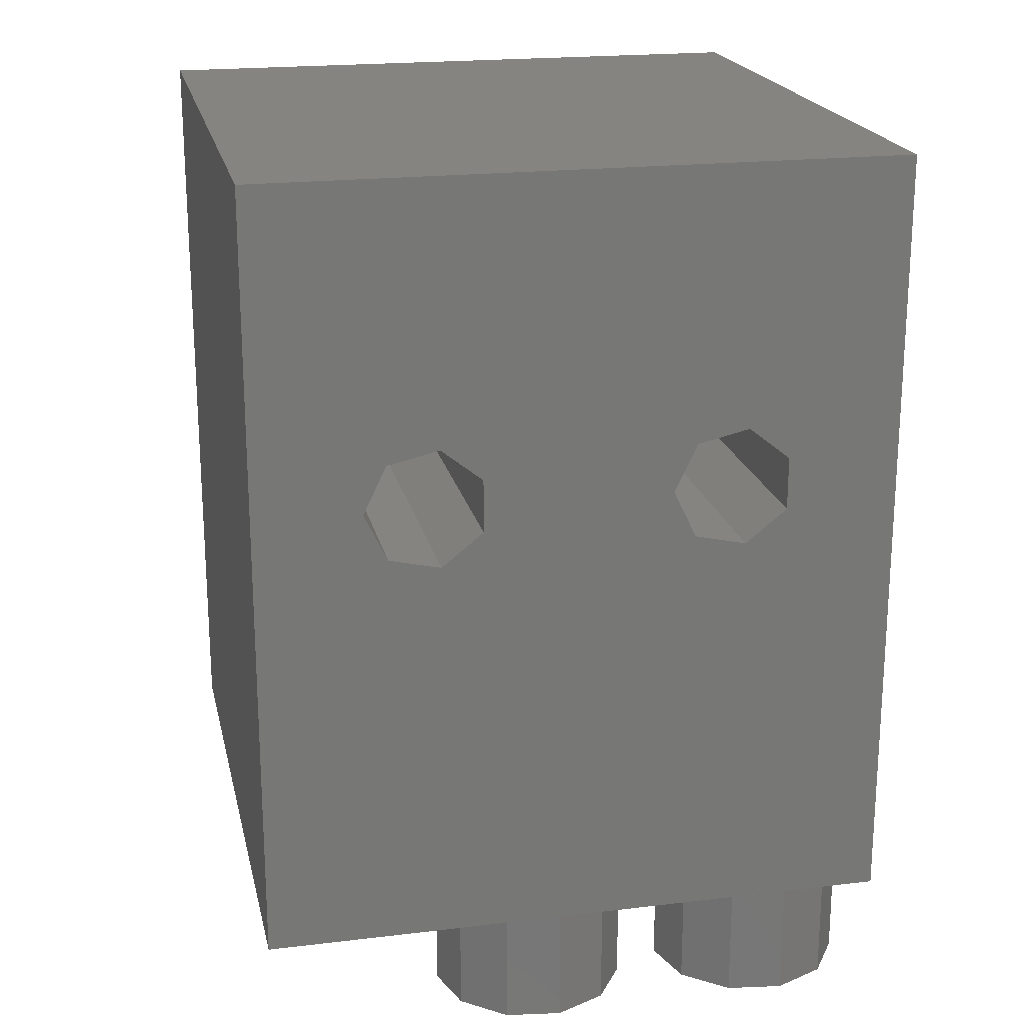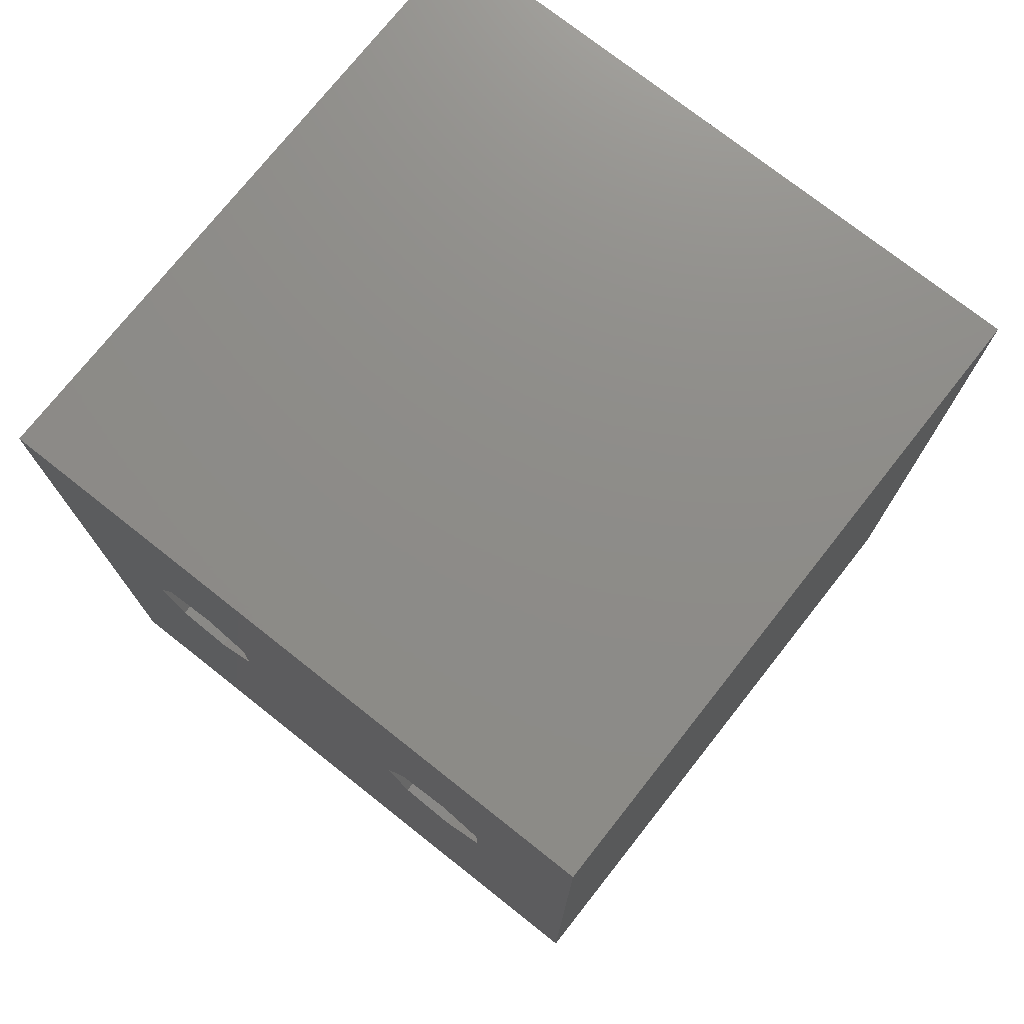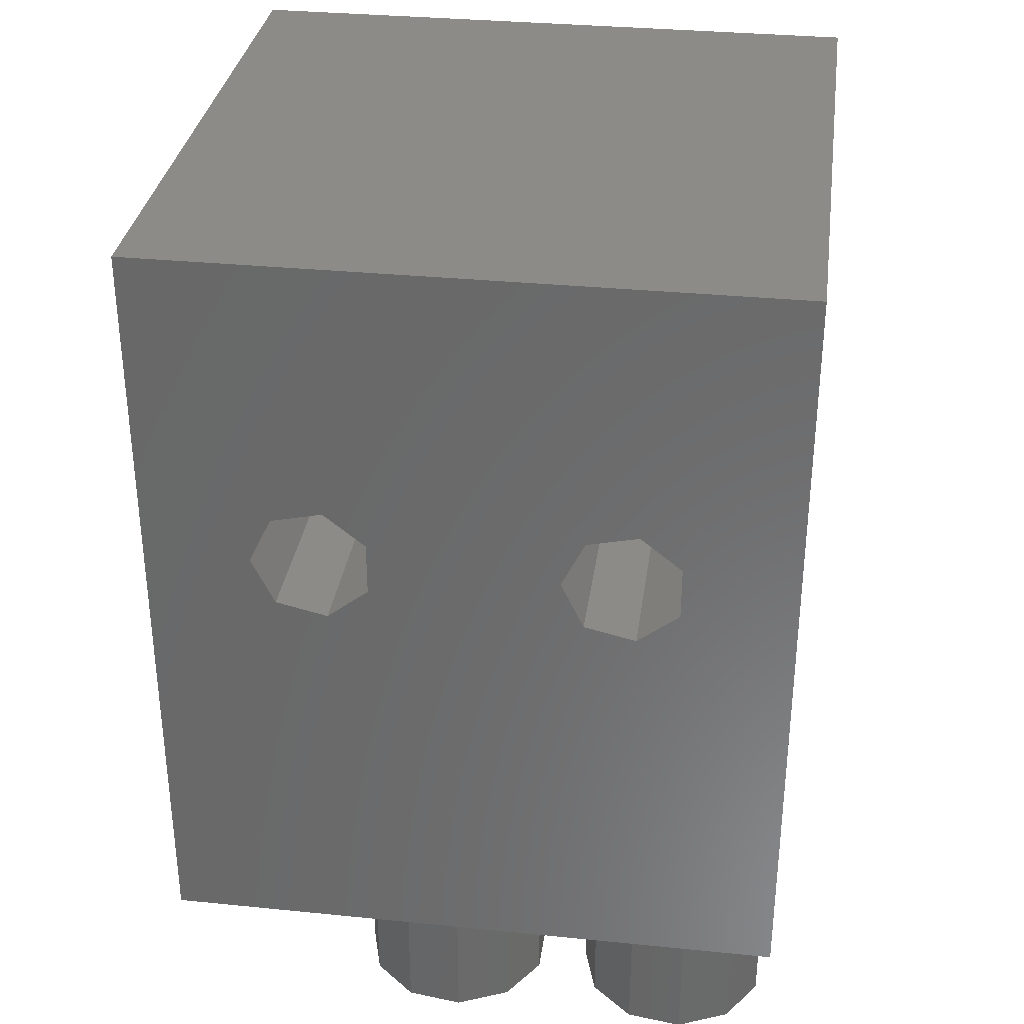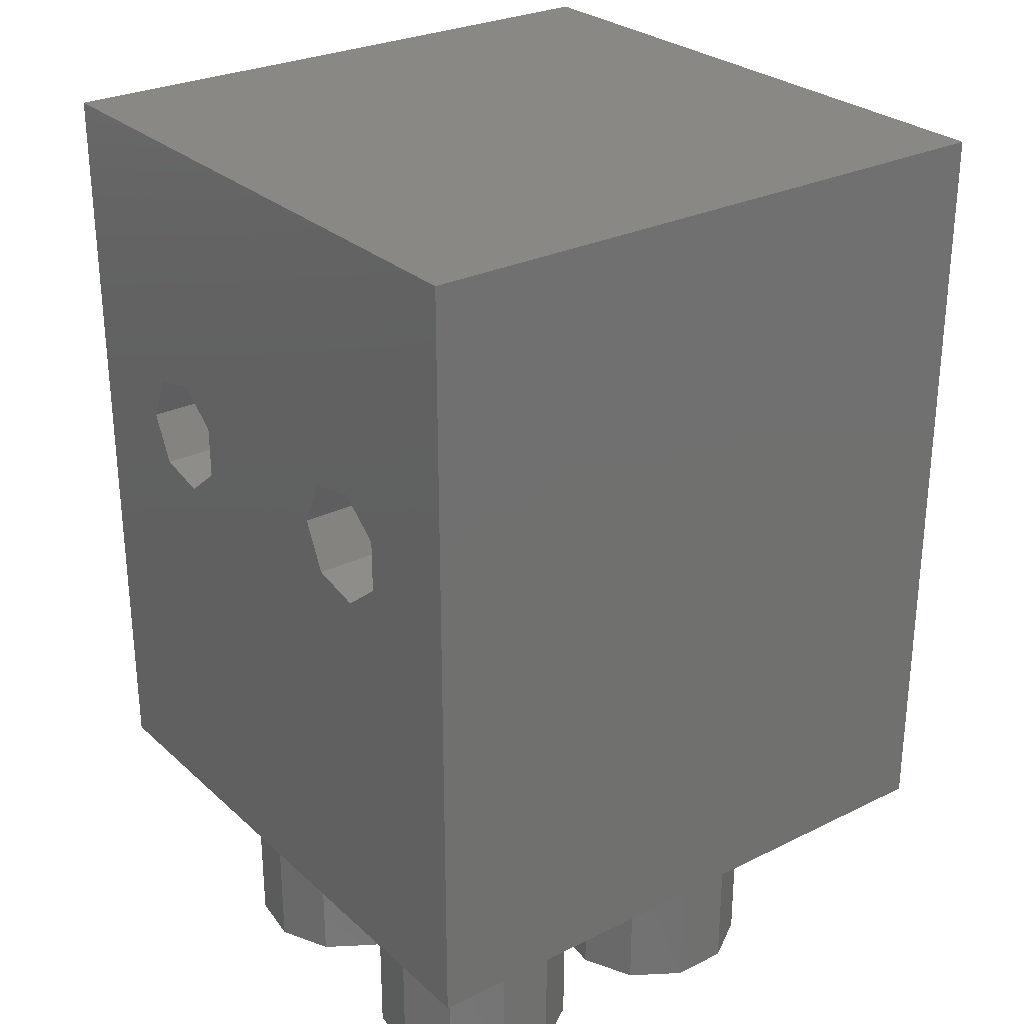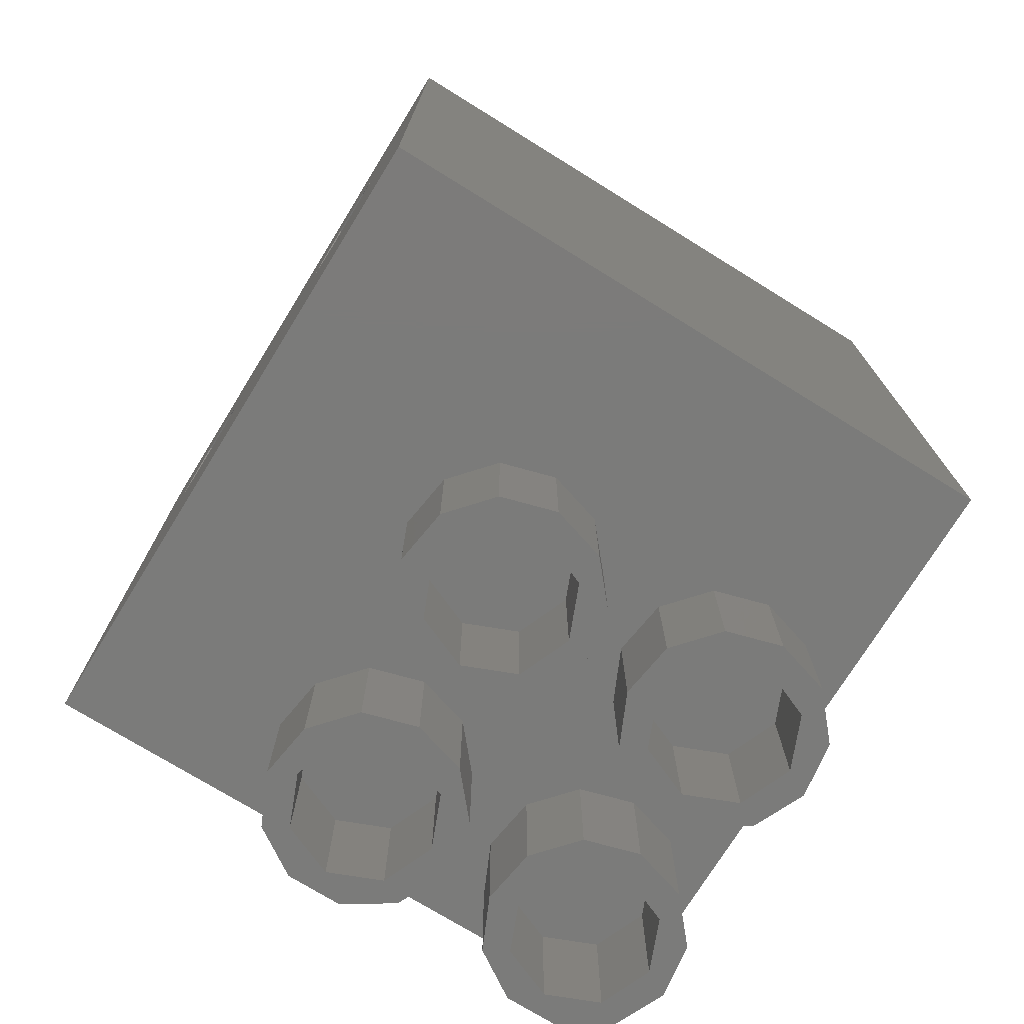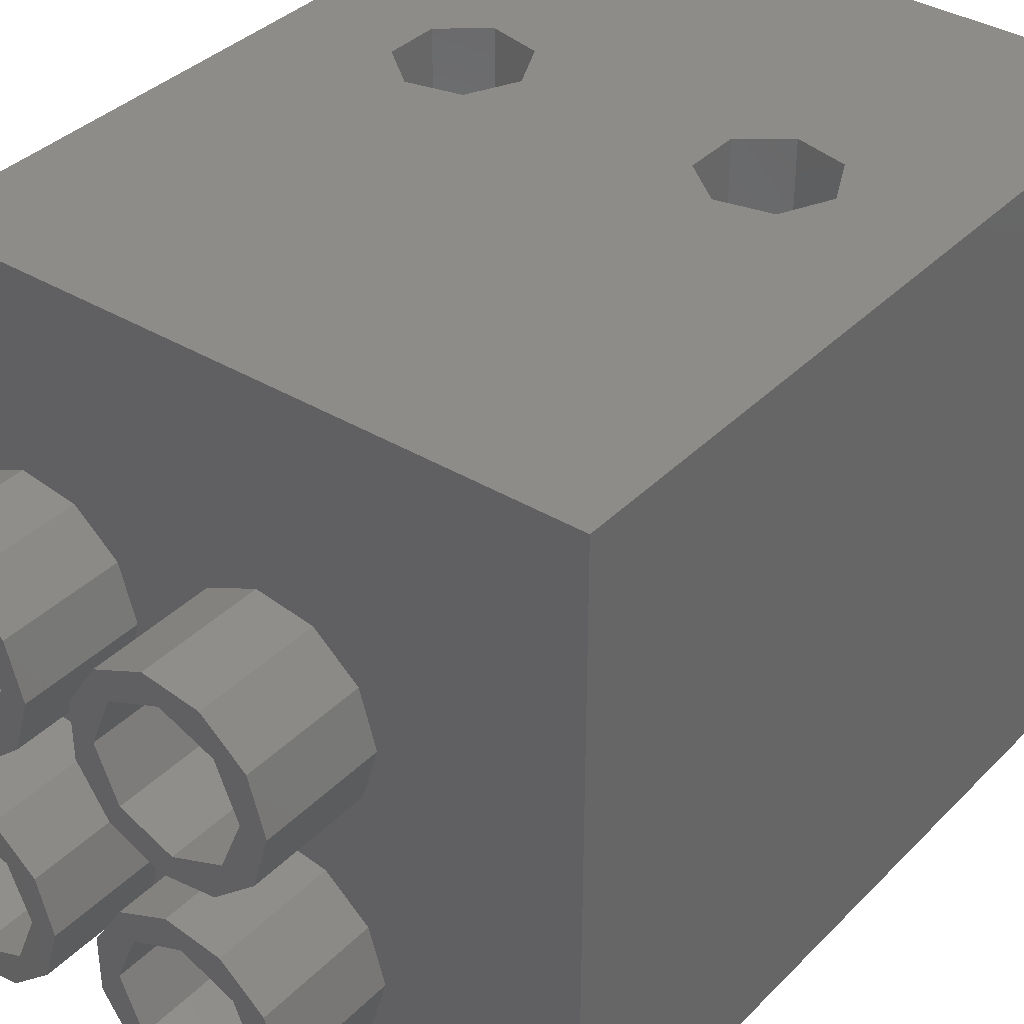
<metadata>
{"format":"stl","ext":"stl","renderer":"f3d","projection":"perspective","resolution":1024,"background":"white","views":[{"elev":20.4,"azim":167.7,"up":"+Y"},{"elev":74.8,"azim":-141.7,"up":"+Y"},{"elev":32.8,"azim":-172.1,"up":"+Y"},{"elev":27.7,"azim":-126.8,"up":"+Y"},{"elev":-74.3,"azim":58.3,"up":"+Y"},{"elev":36.6,"azim":38.0,"up":"+Z"}]}
</metadata>
<code>
# stl→obj: 188 verts, 380 faces
v 4.5 0 4.5
v 4.5 25.5 25.5
v 4.5 25.5 4.5
v 4.5 0 25.5
v 25.5 25.5 25.5
v 22 15 25.5
v 25.5 0 25.5
v 21.25 16.56 25.5
v 19.55 16.95 25.5
v 11.25 16.56 25.5
v 18.2 15.87 25.5
v 12 15 25.5
v 18.2 14.13 25.5
v 8.198 15.87 25.5
v 8.198 14.13 25.5
v 9.555 16.95 25.5
v 21.25 13.44 25.5
v 19.55 13.05 25.5
v 11.25 13.44 25.5
v 9.555 13.05 25.5
v 25.5 25.5 4.5
v 25.5 0 4.5
v 22 15 4.5
v 21.25 13.44 4.5
v 19.55 13.05 4.5
v 11.25 13.44 4.5
v 18.2 14.13 4.5
v 12 15 4.5
v 18.2 15.87 4.5
v 9.555 13.05 4.5
v 8.198 14.13 4.5
v 21.25 16.56 4.5
v 19.55 16.95 4.5
v 11.25 16.56 4.5
v 9.555 16.95 4.5
v 8.198 15.87 4.5
v 10.73 0 14.24
v 10.73 0 9.757
v 13.87 0 13.54
v 13.87 0 10.46
v 15.54 0 11.22
v 12.88 0 8.916
v 11.25 0 8
v 12.88 0 7.084
v 10.73 0 6.243
v 13.87 0 5.544
v 9.35 0 5.044
v 15.54 0 4.783
v 7.537 0 4.783
v 9.35 0 18.96
v 15.54 0 19.22
v 13.87 0 18.46
v 10.73 0 17.76
v 12.88 0 16.92
v 11.25 0 16
v 12.88 0 15.08
v 9.35 0 10.96
v 9.35 0 13.04
v 7.537 0 11.22
v 7.537 0 12.78
v 7.537 0 19.22
v 5.872 0 18.46
v 4.882 0 16.92
v 4.882 0 15.08
v 5.872 0 13.54
v 5.872 0 10.46
v 4.882 0 8.916
v 5.872 0 5.544
v 4.882 0 7.084
v 17.35 0 18.96
v 18.73 0 17.76
v 19.25 0 16
v 18.73 0 14.24
v 15.54 0 12.78
v 17.35 0 13.04
v 17.35 0 10.96
v 18.73 0 9.757
v 19.25 0 8
v 18.73 0 6.243
v 17.35 0 5.044
v 6.303 0 9.697
v 9.697 0 9.697
v 8 0 10.4
v 5.6 0 8
v 10.4 0 8
v 6.303 0 6.303
v 9.697 0 6.303
v 8 0 5.6
v 14.3 0 9.697
v 17.7 0 9.697
v 16 0 10.4
v 13.6 0 8
v 18.4 0 8
v 14.3 0 6.303
v 17.7 0 6.303
v 16 0 5.6
v 6.303 0 17.7
v 9.697 0 17.7
v 8 0 18.4
v 5.6 0 16
v 10.4 0 16
v 6.303 0 14.3
v 9.697 0 14.3
v 8 0 13.6
v 14.3 0 17.7
v 17.7 0 17.7
v 16 0 18.4
v 13.6 0 16
v 18.4 0 16
v 14.3 0 14.3
v 17.7 0 14.3
v 16 0 13.6
v 10.73 -4 9.757
v 11.25 -4 8
v 4.882 -4 7.084
v 4.882 -4 8.916
v 9.35 -4 10.96
v 7.537 -4 11.22
v 6.303 -4 9.697
v 8 -4 10.4
v 5.872 -4 10.46
v 5.6 -4 8
v 6.303 -4 6.303
v 7.537 -4 4.783
v 5.872 -4 5.544
v 9.697 -4 9.697
v 10.4 -4 8
v 10.73 -4 6.243
v 9.697 -4 6.303
v 9.35 -4 5.044
v 8 -4 5.6
v 10.73 -4 17.76
v 11.25 -4 16
v 4.882 -4 15.08
v 4.882 -4 16.92
v 9.35 -4 18.96
v 7.537 -4 19.22
v 6.303 -4 17.7
v 8 -4 18.4
v 5.872 -4 18.46
v 5.6 -4 16
v 6.303 -4 14.3
v 7.537 -4 12.78
v 5.872 -4 13.54
v 9.697 -4 17.7
v 10.4 -4 16
v 10.73 -4 14.24
v 9.697 -4 14.3
v 9.35 -4 13.04
v 8 -4 13.6
v 18.73 -4 9.757
v 19.25 -4 8
v 12.88 -4 7.084
v 12.88 -4 8.916
v 17.35 -4 10.96
v 15.54 -4 11.22
v 14.3 -4 9.697
v 16 -4 10.4
v 13.87 -4 10.46
v 13.6 -4 8
v 14.3 -4 6.303
v 15.54 -4 4.783
v 13.87 -4 5.544
v 17.7 -4 9.697
v 18.4 -4 8
v 18.73 -4 6.243
v 17.7 -4 6.303
v 17.35 -4 5.044
v 16 -4 5.6
v 18.73 -4 17.76
v 19.25 -4 16
v 12.88 -4 15.08
v 12.88 -4 16.92
v 17.35 -4 18.96
v 15.54 -4 19.22
v 14.3 -4 17.7
v 16 -4 18.4
v 13.87 -4 18.46
v 13.6 -4 16
v 14.3 -4 14.3
v 15.54 -4 12.78
v 13.87 -4 13.54
v 17.7 -4 17.7
v 18.4 -4 16
v 18.73 -4 14.24
v 17.7 -4 14.3
v 17.35 -4 13.04
v 16 -4 13.6
f 1 2 3
f 2 1 4
f 5 6 7
f 5 8 6
f 5 9 8
f 10 9 5
f 11 12 13
f 9 10 11
f 11 10 12
f 2 10 5
f 14 2 15
f 16 2 14
f 10 2 16
f 17 7 6
f 18 7 17
f 19 18 13
f 19 13 12
f 18 19 7
f 4 19 20
f 4 20 15
f 19 4 7
f 4 15 2
f 7 21 5
f 21 7 22
f 21 2 5
f 2 21 3
f 22 23 21
f 22 24 23
f 22 25 24
f 26 25 22
f 27 28 29
f 25 26 27
f 27 26 28
f 1 26 22
f 26 1 30
f 3 31 1
f 30 1 31
f 32 21 23
f 33 21 32
f 34 33 29
f 34 29 28
f 33 34 21
f 3 34 35
f 34 3 21
f 36 3 35
f 31 3 36
f 37 38 39
f 39 40 41
f 39 38 40
f 38 42 40
f 43 42 38
f 43 44 42
f 45 44 43
f 45 46 44
f 47 46 45
f 48 47 49
f 47 48 46
f 4 50 51
f 50 52 51
f 53 52 50
f 53 54 52
f 55 54 53
f 55 56 54
f 37 56 55
f 37 39 56
f 57 37 58
f 59 58 60
f 57 58 59
f 50 4 61
f 4 62 61
f 4 63 62
f 4 64 63
f 38 37 57
f 65 59 60
f 65 66 59
f 64 66 65
f 64 67 66
f 1 64 4
f 64 1 67
f 49 1 48
f 68 1 49
f 69 1 68
f 67 1 69
f 4 51 7
f 70 7 51
f 71 7 70
f 72 7 71
f 22 72 73
f 39 41 74
f 74 41 75
f 76 75 41
f 75 76 73
f 77 73 76
f 22 73 77
f 22 77 78
f 22 78 79
f 72 22 7
f 80 22 79
f 48 22 80
f 22 48 1
f 81 82 83
f 84 82 81
f 84 85 82
f 86 85 84
f 86 87 85
f 87 86 88
f 89 90 91
f 92 90 89
f 92 93 90
f 94 93 92
f 94 95 93
f 95 94 96
f 97 98 99
f 100 98 97
f 100 101 98
f 102 101 100
f 102 103 101
f 103 102 104
f 105 106 107
f 108 106 105
f 108 109 106
f 110 109 108
f 110 111 109
f 111 110 112
f 28 10 34
f 10 28 12
f 15 36 14
f 36 15 31
f 35 10 16
f 10 35 34
f 36 16 14
f 16 36 35
f 26 12 28
f 12 26 19
f 26 20 19
f 20 26 30
f 30 15 20
f 15 30 31
f 23 8 32
f 8 23 6
f 13 29 11
f 29 13 27
f 33 8 9
f 8 33 32
f 29 9 11
f 9 29 33
f 24 6 23
f 6 24 17
f 24 18 17
f 18 24 25
f 25 13 18
f 13 25 27
f 113 43 38
f 43 113 114
f 115 67 69
f 67 115 116
f 59 117 57
f 117 59 118
f 57 113 38
f 113 57 117
f 118 119 120
f 116 119 121
f 116 122 119
f 115 122 116
f 115 123 122
f 124 123 125
f 125 123 115
f 119 118 121
f 118 120 117
f 126 117 120
f 117 126 113
f 127 113 126
f 127 114 113
f 128 127 129
f 127 128 114
f 130 129 131
f 129 130 128
f 123 124 131
f 131 124 130
f 124 47 130
f 47 124 49
f 130 45 128
f 45 130 47
f 125 69 68
f 69 125 115
f 116 66 67
f 66 116 121
f 66 118 59
f 118 66 121
f 114 45 43
f 45 114 128
f 125 49 124
f 49 125 68
f 127 82 85
f 82 127 126
f 119 84 81
f 84 119 122
f 120 82 126
f 82 120 83
f 119 83 120
f 83 119 81
f 88 129 87
f 129 88 131
f 122 86 84
f 86 122 123
f 129 85 87
f 85 129 127
f 86 131 88
f 131 86 123
f 132 55 53
f 55 132 133
f 134 63 64
f 63 134 135
f 61 136 50
f 136 61 137
f 50 132 53
f 132 50 136
f 137 138 139
f 135 138 140
f 135 141 138
f 134 141 135
f 134 142 141
f 143 142 144
f 144 142 134
f 138 137 140
f 137 139 136
f 145 136 139
f 136 145 132
f 146 132 145
f 146 133 132
f 147 146 148
f 146 147 133
f 149 148 150
f 148 149 147
f 142 143 150
f 150 143 149
f 143 58 149
f 58 143 60
f 149 37 147
f 37 149 58
f 144 64 65
f 64 144 134
f 135 62 63
f 62 135 140
f 62 137 61
f 137 62 140
f 133 37 55
f 37 133 147
f 144 60 143
f 60 144 65
f 146 98 101
f 98 146 145
f 138 100 97
f 100 138 141
f 139 98 145
f 98 139 99
f 138 99 139
f 99 138 97
f 104 148 103
f 148 104 150
f 141 102 100
f 102 141 142
f 148 101 103
f 101 148 146
f 102 150 104
f 150 102 142
f 151 78 77
f 78 151 152
f 153 42 44
f 42 153 154
f 41 155 76
f 155 41 156
f 76 151 77
f 151 76 155
f 156 157 158
f 154 157 159
f 154 160 157
f 153 160 154
f 153 161 160
f 162 161 163
f 163 161 153
f 157 156 159
f 156 158 155
f 164 155 158
f 155 164 151
f 165 151 164
f 165 152 151
f 166 165 167
f 165 166 152
f 168 167 169
f 167 168 166
f 161 162 169
f 169 162 168
f 162 80 168
f 80 162 48
f 168 79 166
f 79 168 80
f 163 44 46
f 44 163 153
f 154 40 42
f 40 154 159
f 40 156 41
f 156 40 159
f 152 79 78
f 79 152 166
f 163 48 162
f 48 163 46
f 165 90 93
f 90 165 164
f 157 92 89
f 92 157 160
f 158 90 164
f 90 158 91
f 157 91 158
f 91 157 89
f 96 167 95
f 167 96 169
f 160 94 92
f 94 160 161
f 167 93 95
f 93 167 165
f 94 169 96
f 169 94 161
f 170 72 71
f 72 170 171
f 172 54 56
f 54 172 173
f 51 174 70
f 174 51 175
f 70 170 71
f 170 70 174
f 175 176 177
f 173 176 178
f 173 179 176
f 172 179 173
f 172 180 179
f 181 180 182
f 182 180 172
f 176 175 178
f 175 177 174
f 183 174 177
f 174 183 170
f 184 170 183
f 184 171 170
f 185 184 186
f 184 185 171
f 187 186 188
f 186 187 185
f 180 181 188
f 188 181 187
f 181 75 187
f 75 181 74
f 187 73 185
f 73 187 75
f 182 56 39
f 56 182 172
f 173 52 54
f 52 173 178
f 52 175 51
f 175 52 178
f 171 73 72
f 73 171 185
f 182 74 181
f 74 182 39
f 184 106 109
f 106 184 183
f 176 108 105
f 108 176 179
f 177 106 183
f 106 177 107
f 176 107 177
f 107 176 105
f 112 186 111
f 186 112 188
f 179 110 108
f 110 179 180
f 186 109 111
f 109 186 184
f 110 188 112
f 188 110 180

</code>
